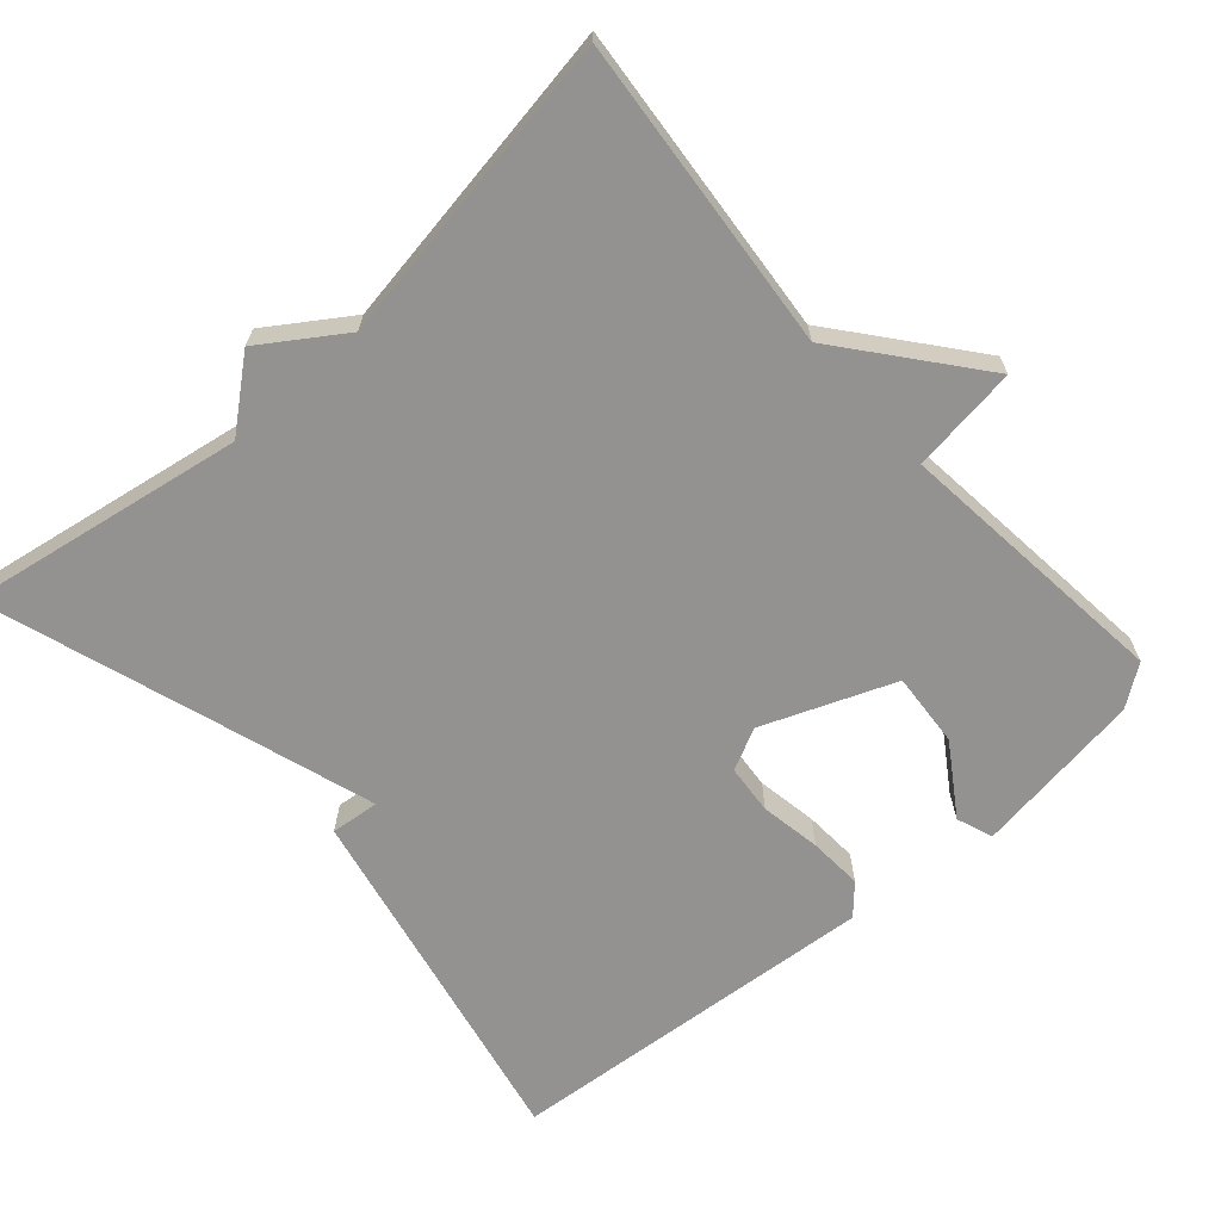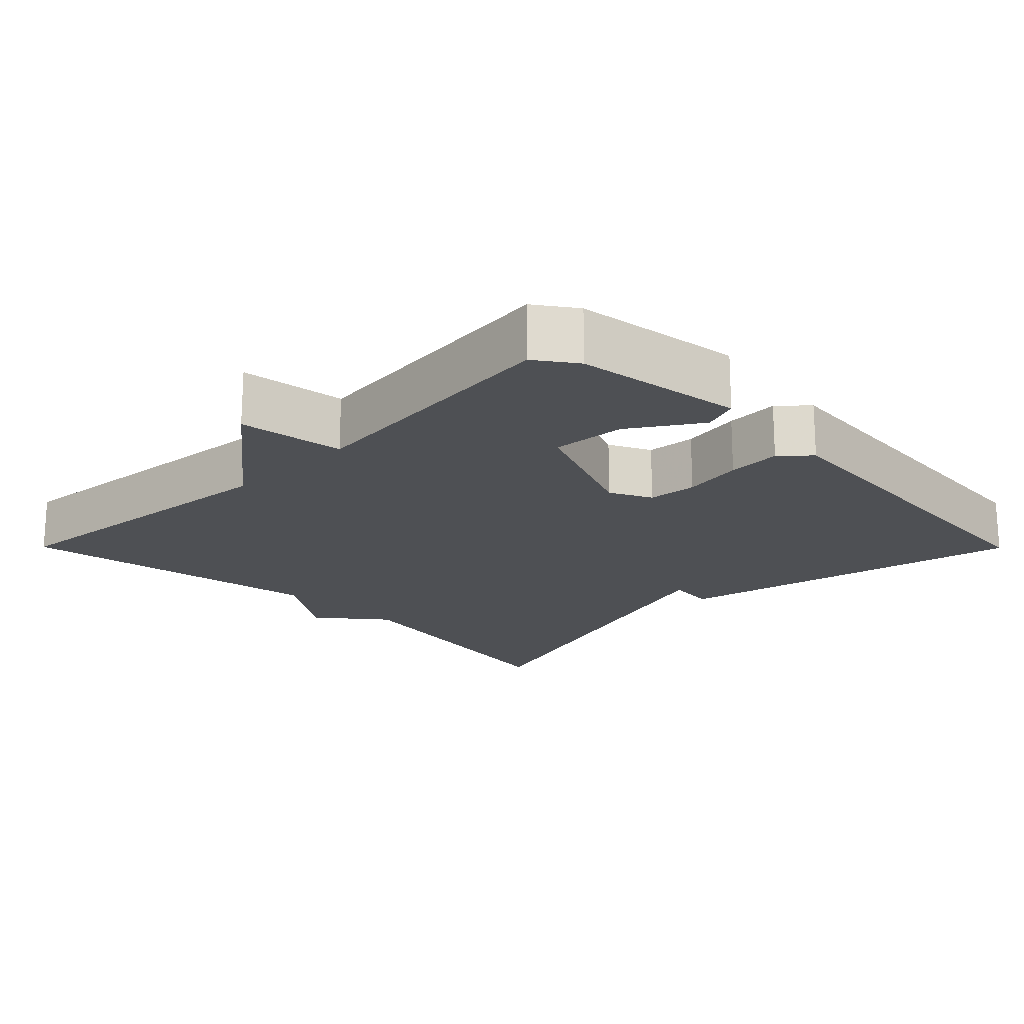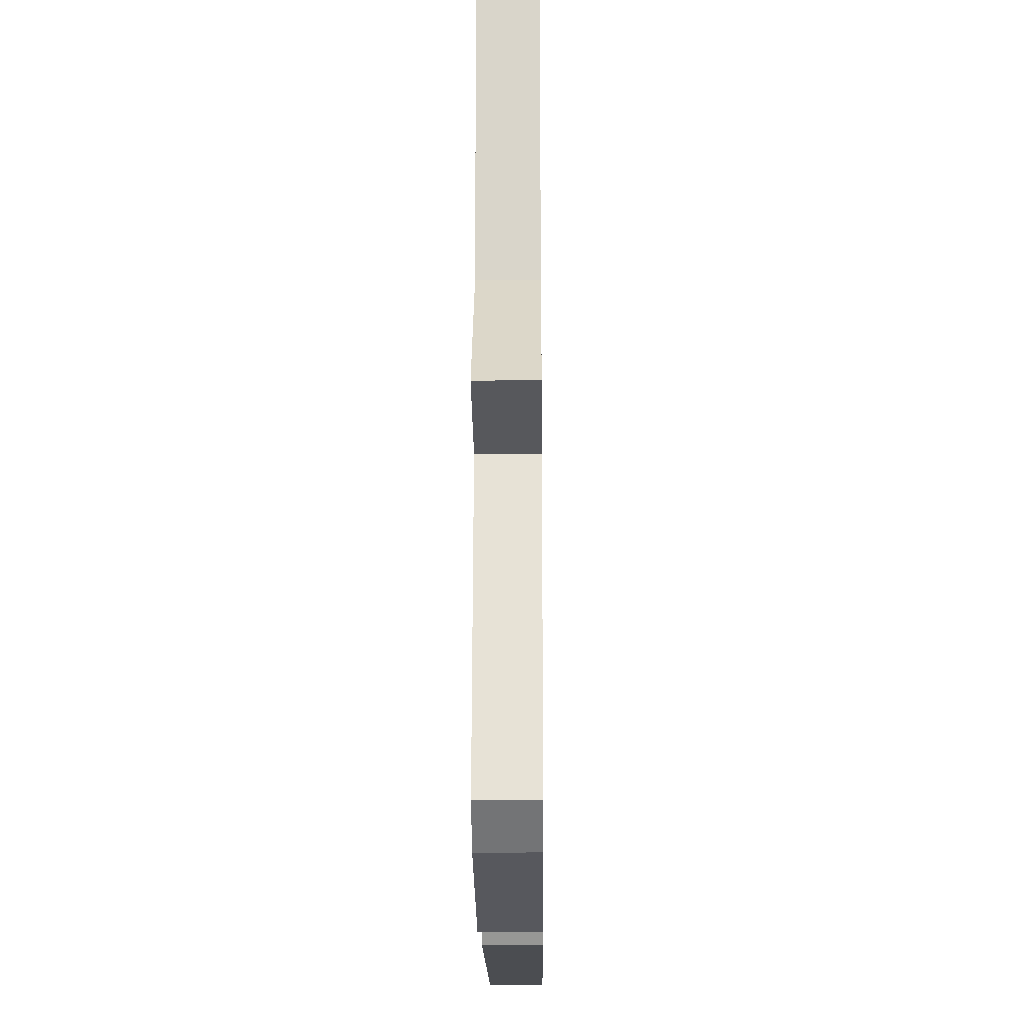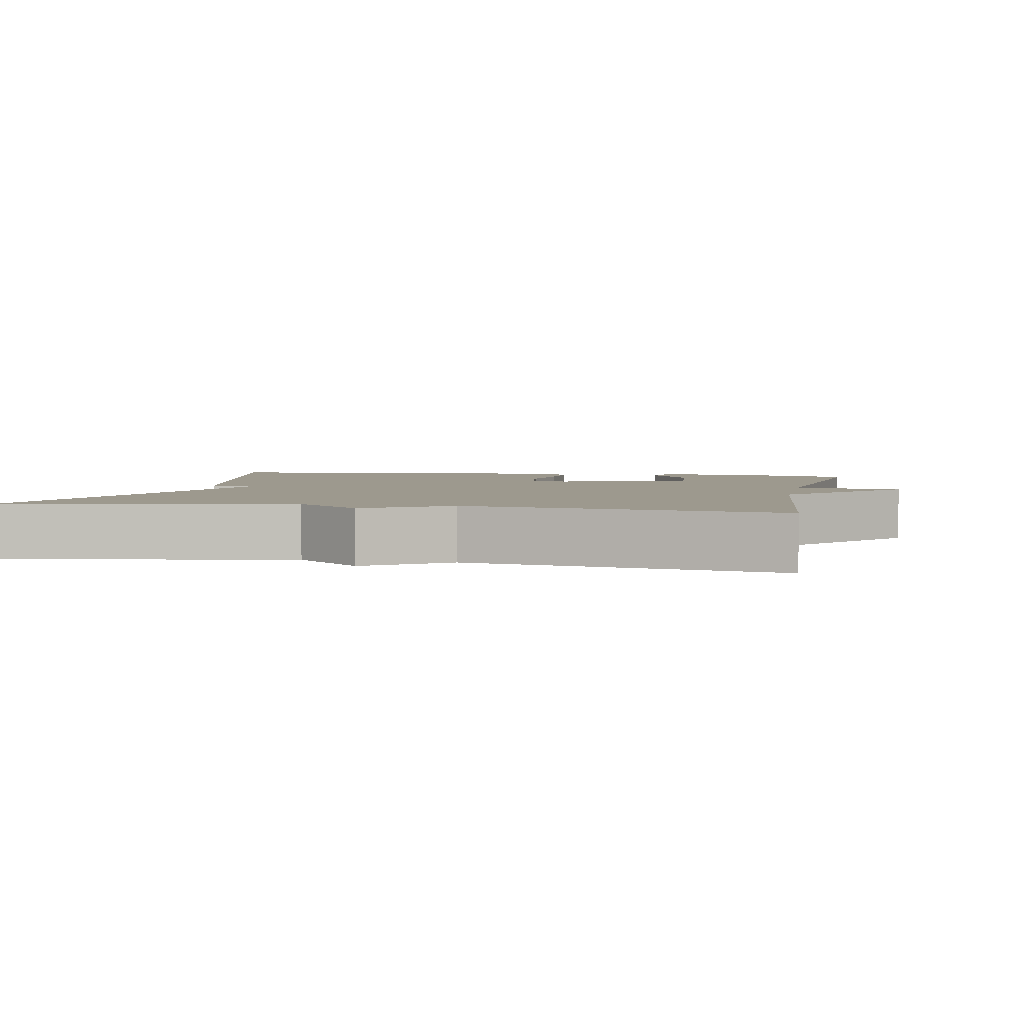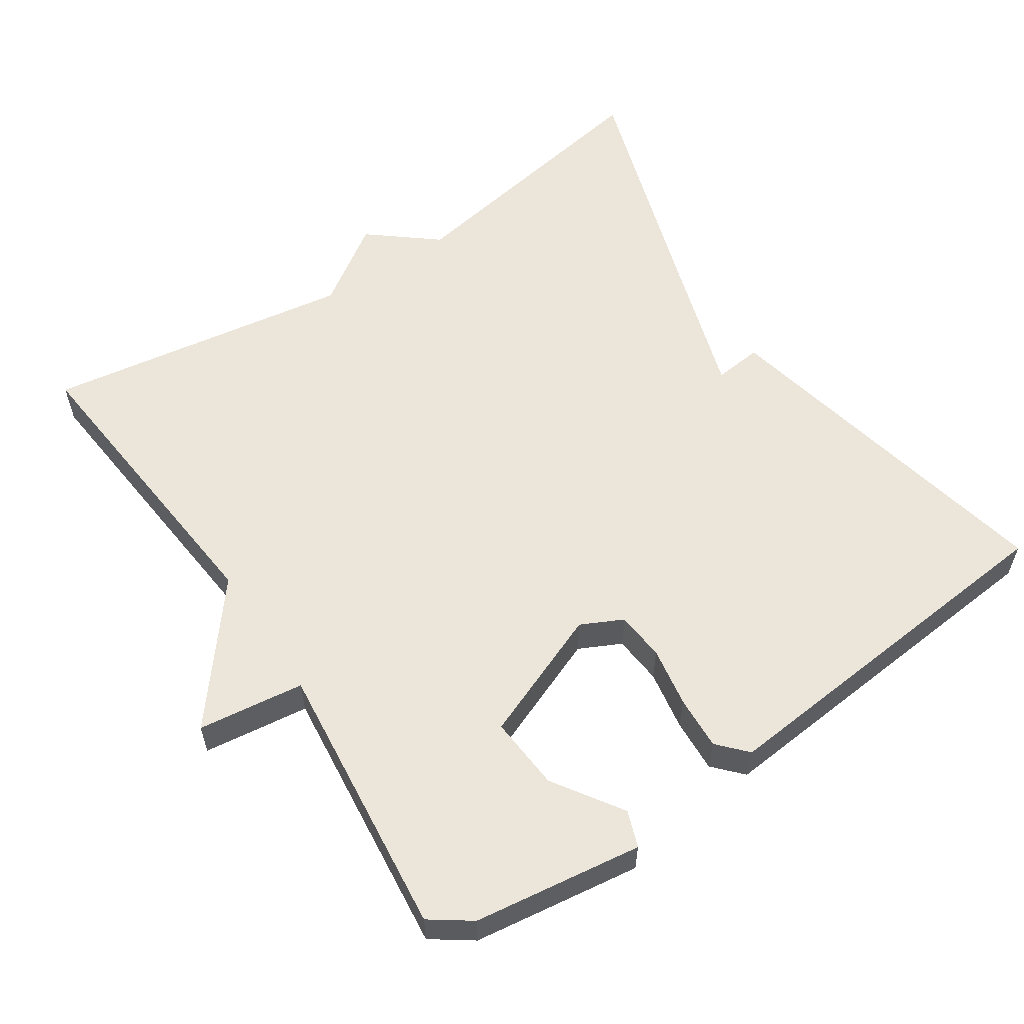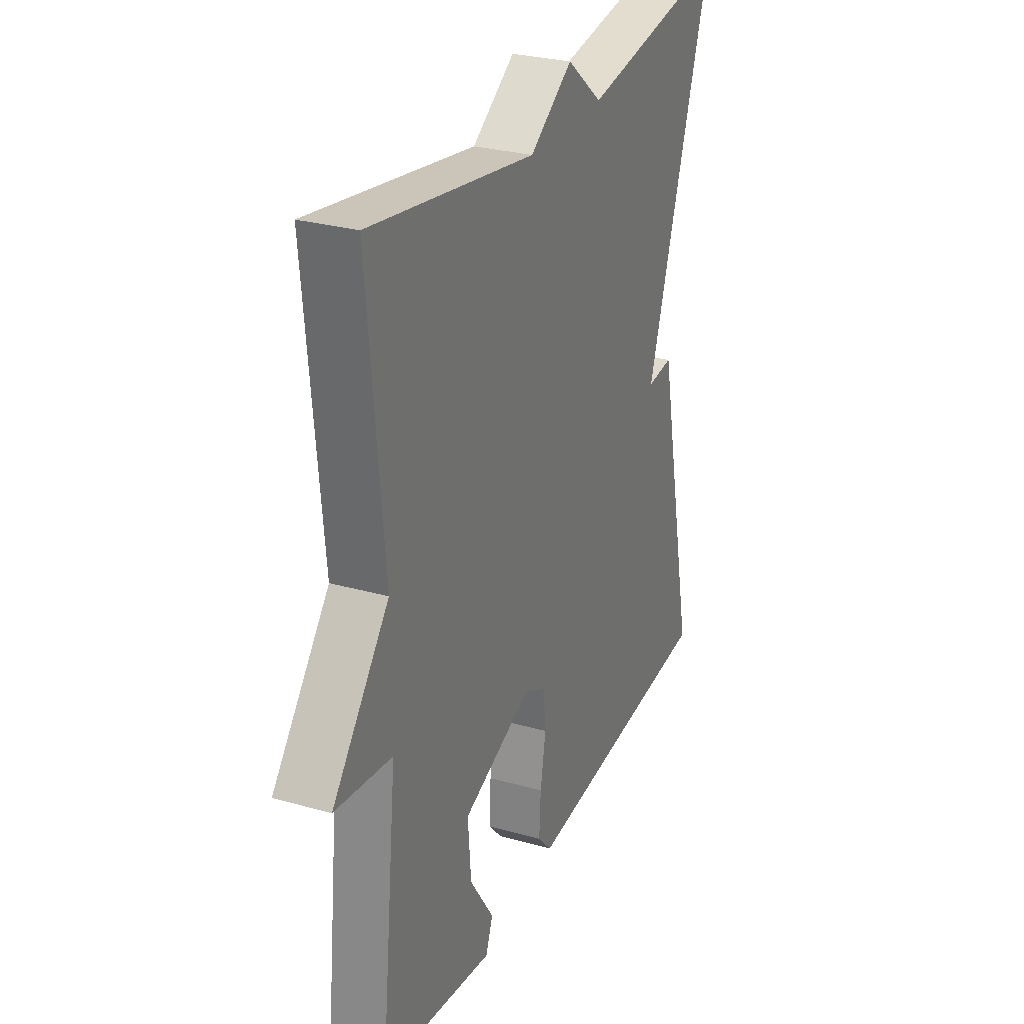
<metadata>
{"format":"obj","ext":"obj","renderer":"f3d","projection":"perspective","resolution":1024,"background":"white","views":[{"elev":-66.5,"azim":41.7,"up":"+Y"},{"elev":-18.8,"azim":134.8,"up":"+Y"},{"elev":-20.9,"azim":90.6,"up":"+Z"},{"elev":3.4,"azim":11.5,"up":"+Y"},{"elev":57.6,"azim":146.3,"up":"+Y"},{"elev":28.2,"azim":113.2,"up":"+Z"}]}
</metadata>
<code>
v -0.5 0.07 0.5
v -0.122 0.07 0.434
v -0.031 0.07 0.508
v 0.078 0.07 0.434
v 0.5 0.07 0.5
v 0.46 0.07 0.077
v 0.605 0.07 -0.104
v 0.46 0.07 -0.123
v 0.5 0.07 -0.5
v 0.445 0.07 -0.539
v 0.215 0.07 -0.571
v 0.197 0.07 -0.522
v 0.259 0.07 -0.428
v 0.267 0.07 -0.327
v 0.09 0.07 -0.256
v 0.033 0.07 -0.284
v 0.027 0.07 -0.351
v 0.041 0.07 -0.433
v 0.045 0.07 -0.506
v 0.009 0.07 -0.545
v -0.5 0.07 -0.5
v -0.398 0.07 -0.015
v -0.332 0.07 -0.022
v -0.398 0.07 0.185
v -0.5 0 0.5
v -0.122 0 0.434
v -0.031 0 0.508
v 0.078 0 0.434
v 0.5 0 0.5
v 0.46 0 0.077
v 0.605 0 -0.104
v 0.46 0 -0.123
v 0.5 0 -0.5
v 0.445 0 -0.539
v 0.215 0 -0.571
v 0.197 0 -0.522
v 0.259 0 -0.428
v 0.267 0 -0.327
v 0.09 0 -0.256
v 0.033 0 -0.284
v 0.027 0 -0.351
v 0.041 0 -0.433
v 0.045 0 -0.506
v 0.009 0 -0.545
v -0.5 0 -0.5
v -0.398 0 -0.015
v -0.332 0 -0.022
v -0.398 0 0.185
f 21 22 23
f 20 21 23
f 19 20 23
f 18 19 23
f 17 18 23
f 16 17 23 24
f 24 1 2
f 16 24 2
f 15 16 2
f 11 12 13
f 10 11 13
f 9 10 13
f 8 9 13 14
f 6 7 8
f 2 3 4
f 15 2 4
f 14 15 4
f 8 14 4
f 6 8 4
f 4 5 6
f 47 46 45
f 47 45 44
f 47 44 43
f 47 43 42
f 47 42 41
f 48 47 41 40
f 26 25 48
f 26 48 40
f 26 40 39
f 37 36 35
f 37 35 34
f 37 34 33
f 38 37 33 32
f 32 31 30
f 28 27 26
f 28 26 39
f 28 39 38
f 28 38 32
f 28 32 30
f 30 29 28
f 1 25 26 2
f 2 26 27 3
f 3 27 28 4
f 4 28 29 5
f 5 29 30 6
f 6 30 31 7
f 7 31 32 8
f 8 32 33 9
f 9 33 34 10
f 10 34 35 11
f 11 35 36 12
f 12 36 37 13
f 13 37 38 14
f 14 38 39 15
f 15 39 40 16
f 16 40 41 17
f 17 41 42 18
f 18 42 43 19
f 19 43 44 20
f 20 44 45 21
f 21 45 46 22
f 22 46 47 23
f 23 47 48 24
f 24 48 25 1

</code>
